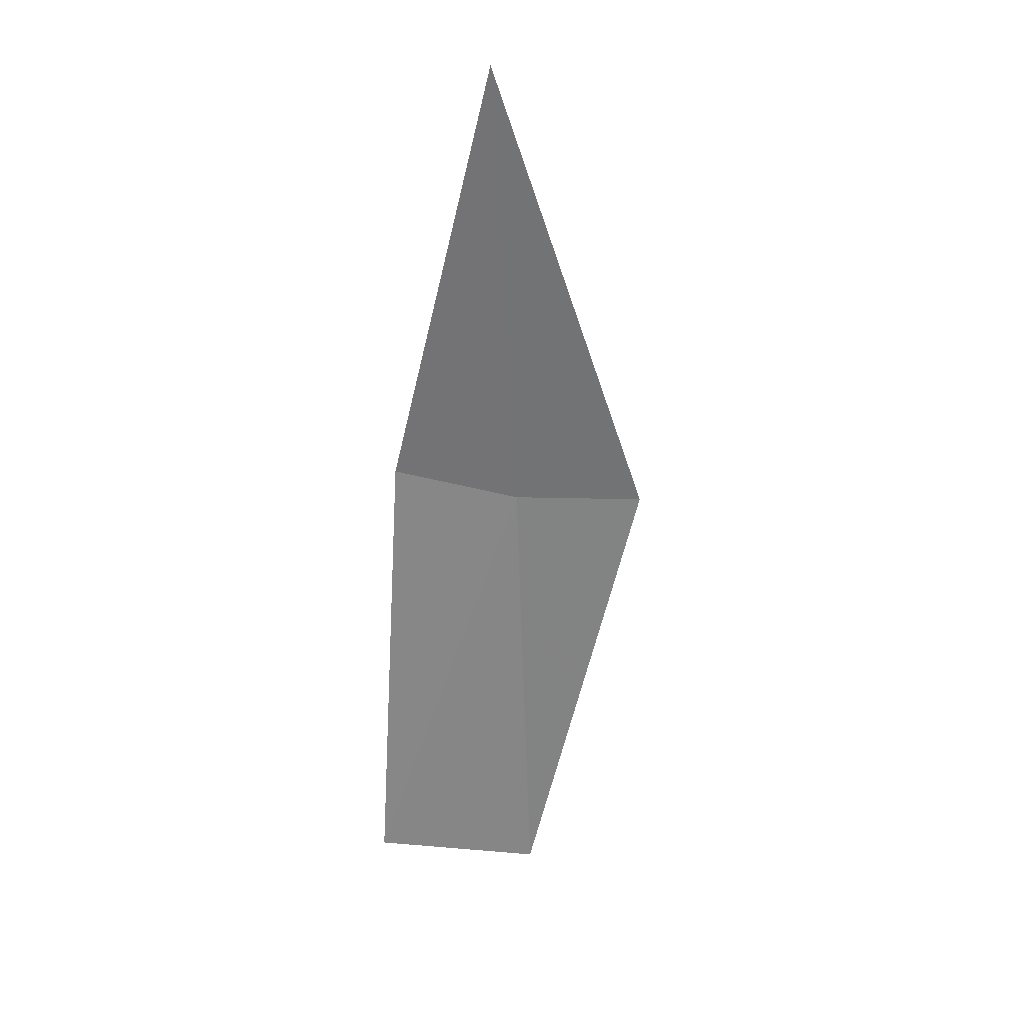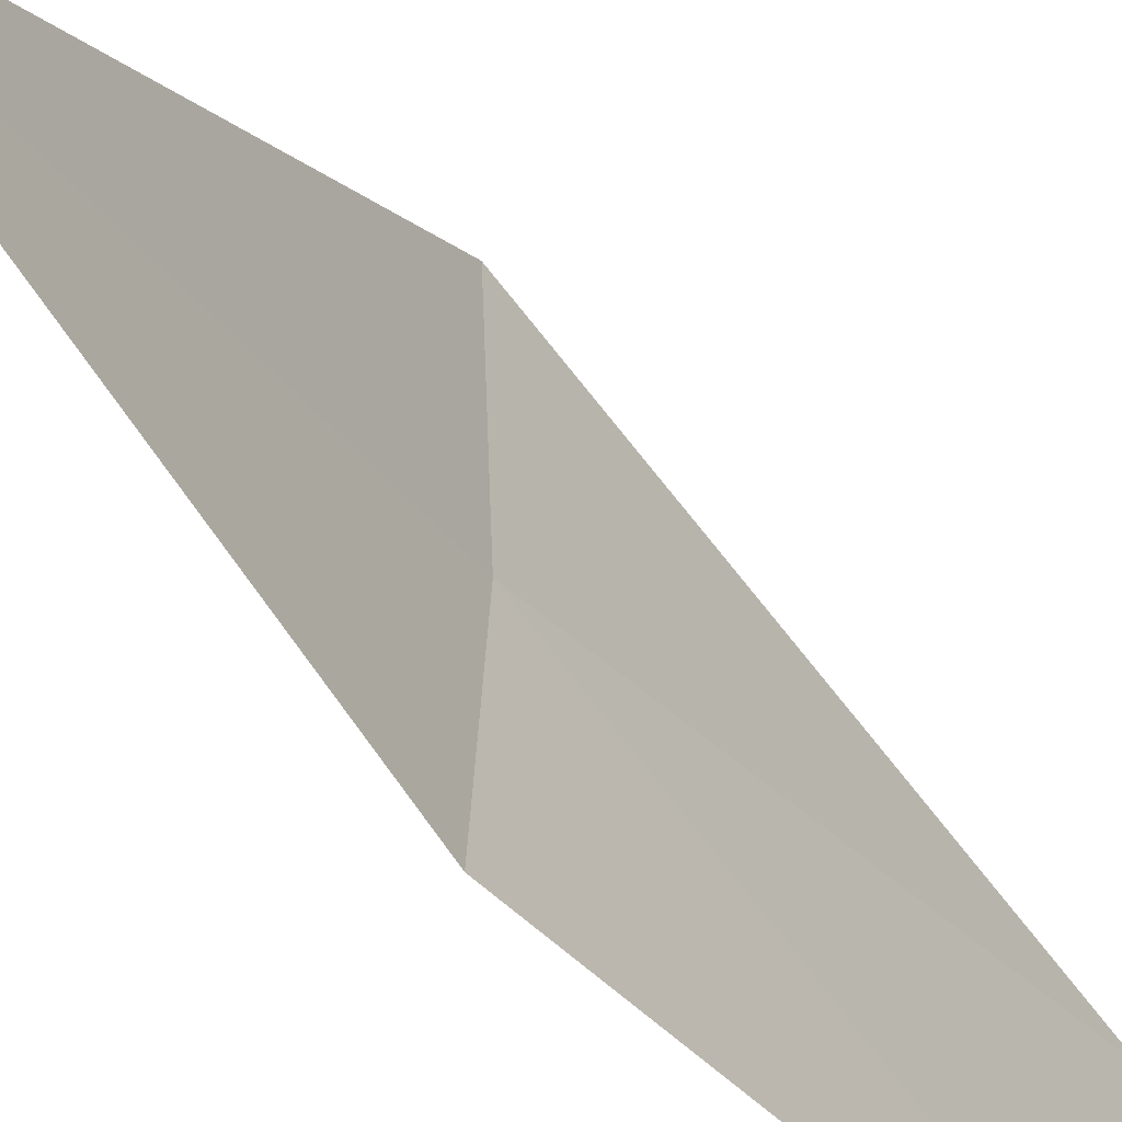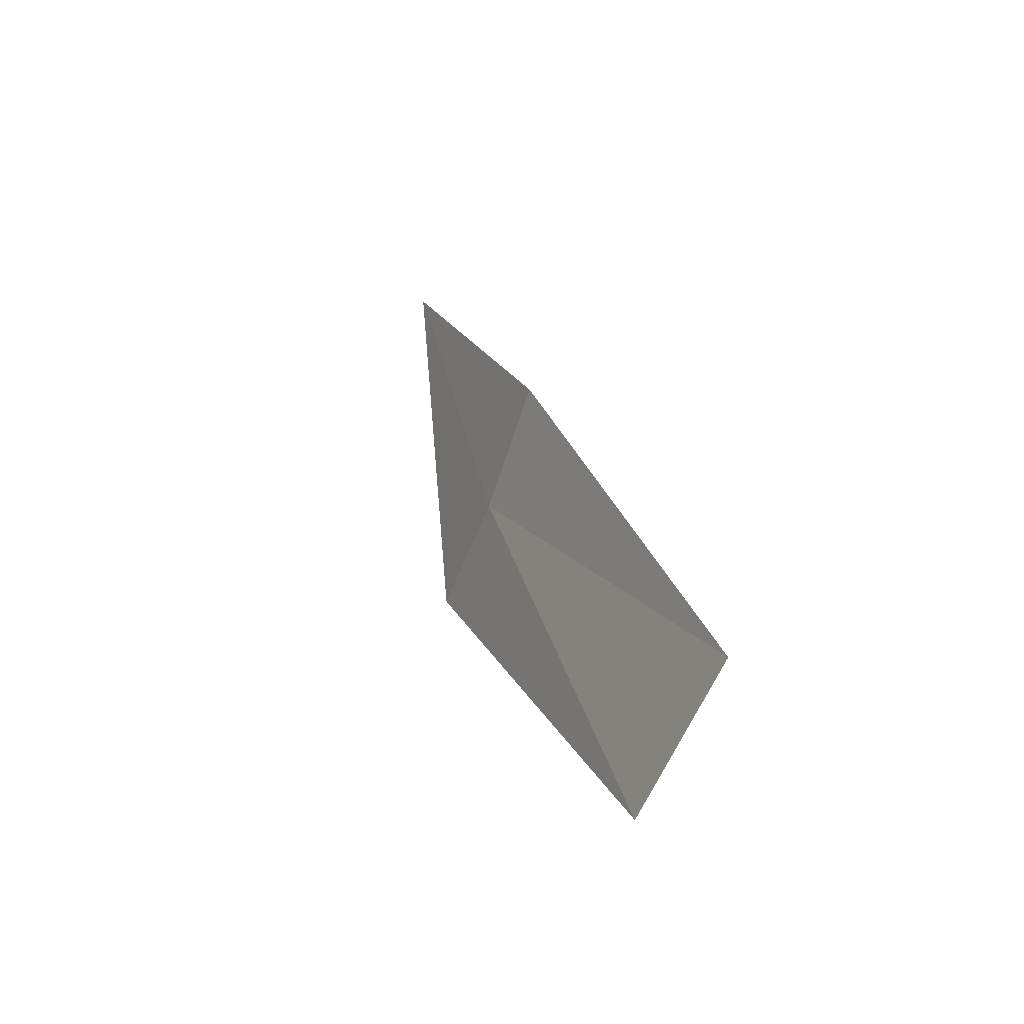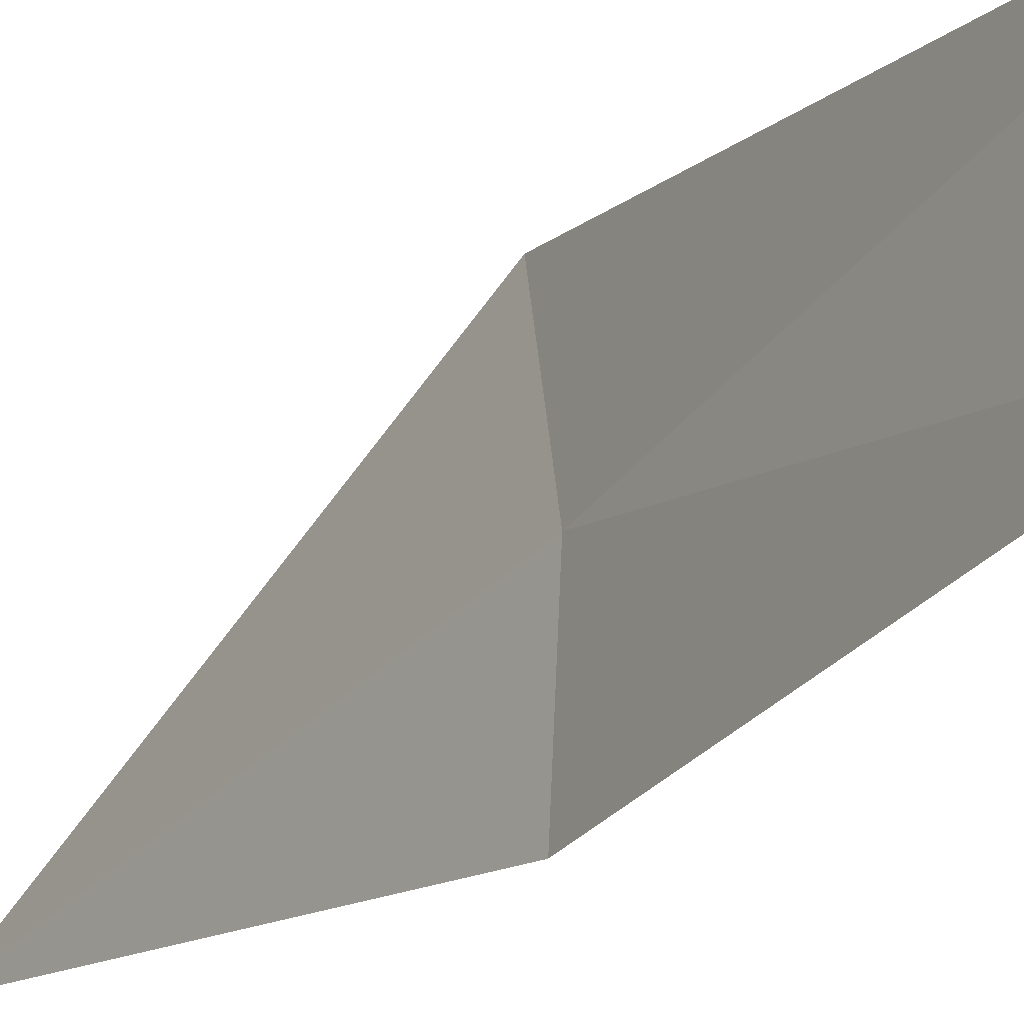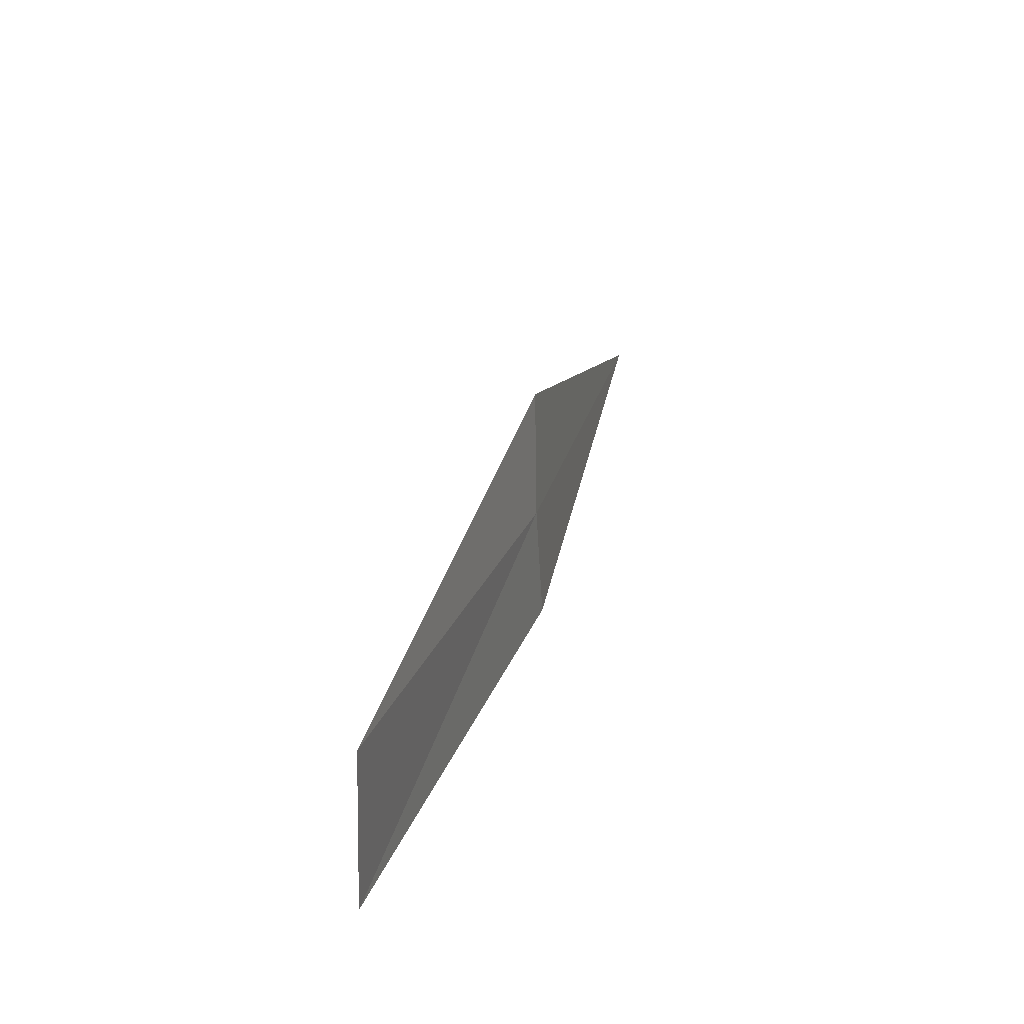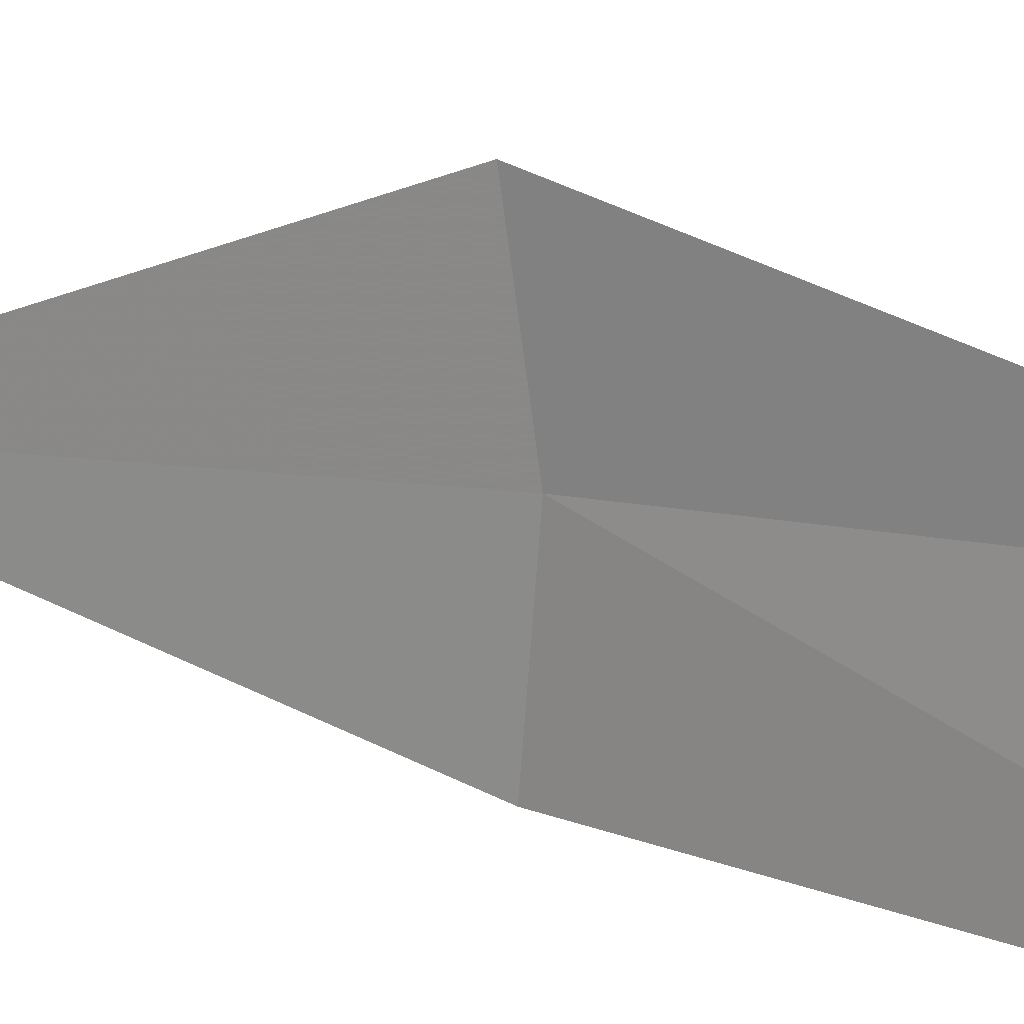
<metadata>
{"format":"obj","ext":"obj","renderer":"f3d","projection":"perspective","resolution":1024,"background":"white","views":[{"elev":46.2,"azim":-80.6,"up":"+Y"},{"elev":-37.7,"azim":-164.9,"up":"+Z"},{"elev":-65.8,"azim":159.0,"up":"+Y"},{"elev":-27.3,"azim":-49.9,"up":"+Z"},{"elev":-58.5,"azim":0.9,"up":"+Y"},{"elev":16.6,"azim":-70.8,"up":"+Z"}]}
</metadata>
<code>
v 1.199 -0.3506 7.533
v 1.227 -0.2355 7.522
v 1.201 -0.3475 7.5
v 1.199 -0.3458 7.567
v 1.16 -0.4625 7.544
v 1.158 -0.4638 7.5
f 1 2 3
f 1 6 5
f 1 4 2
f 1 5 4
f 1 3 6

</code>
